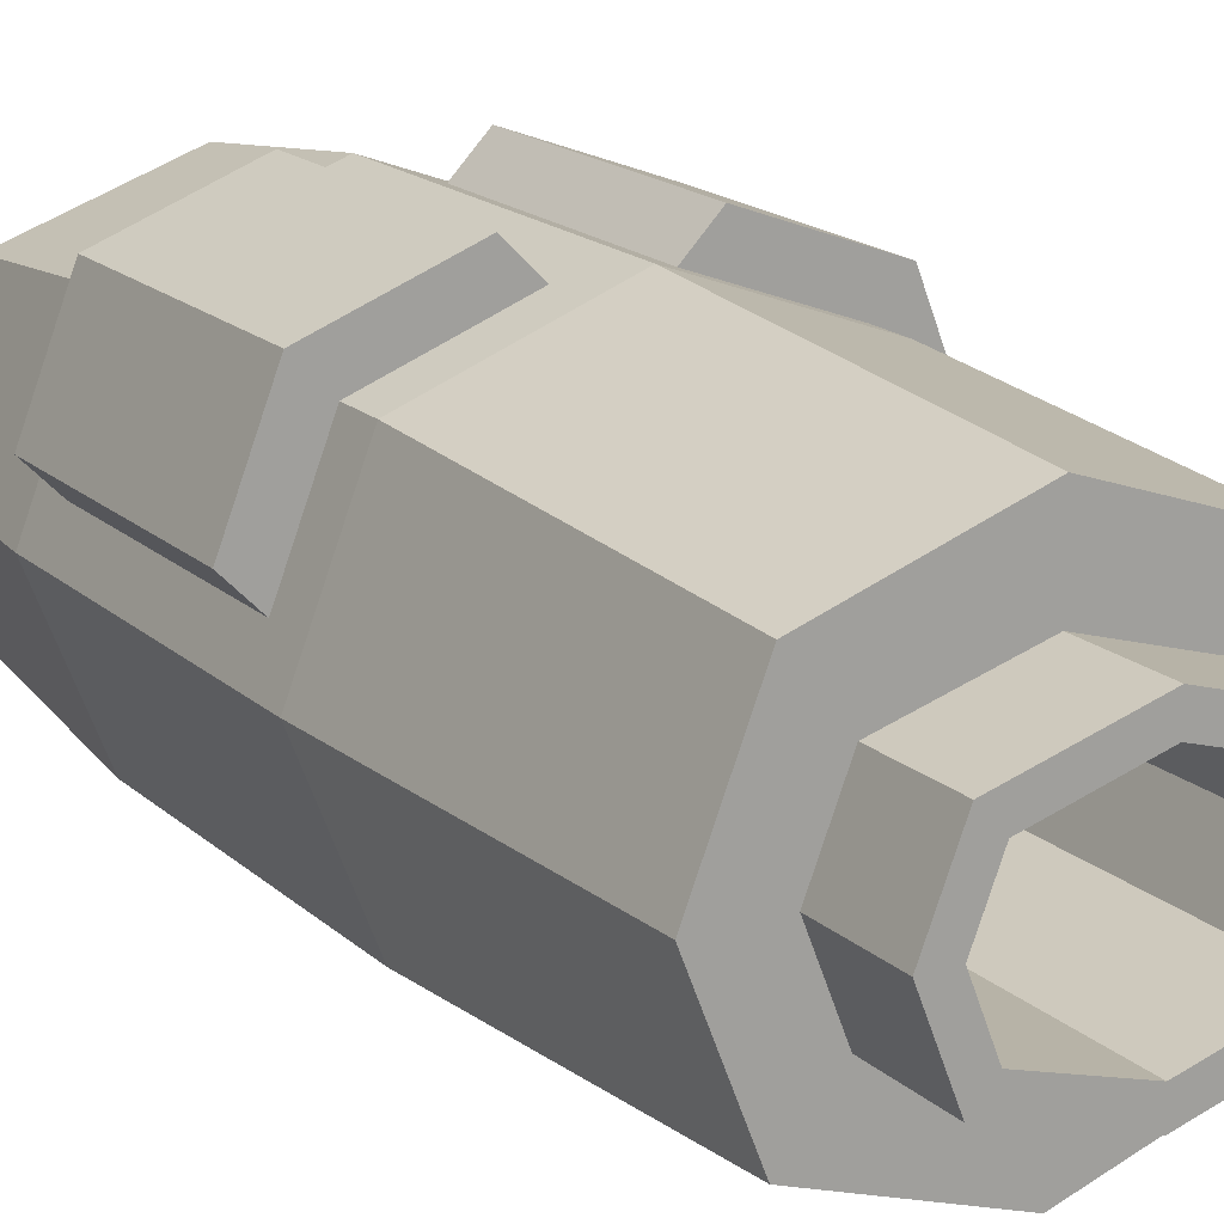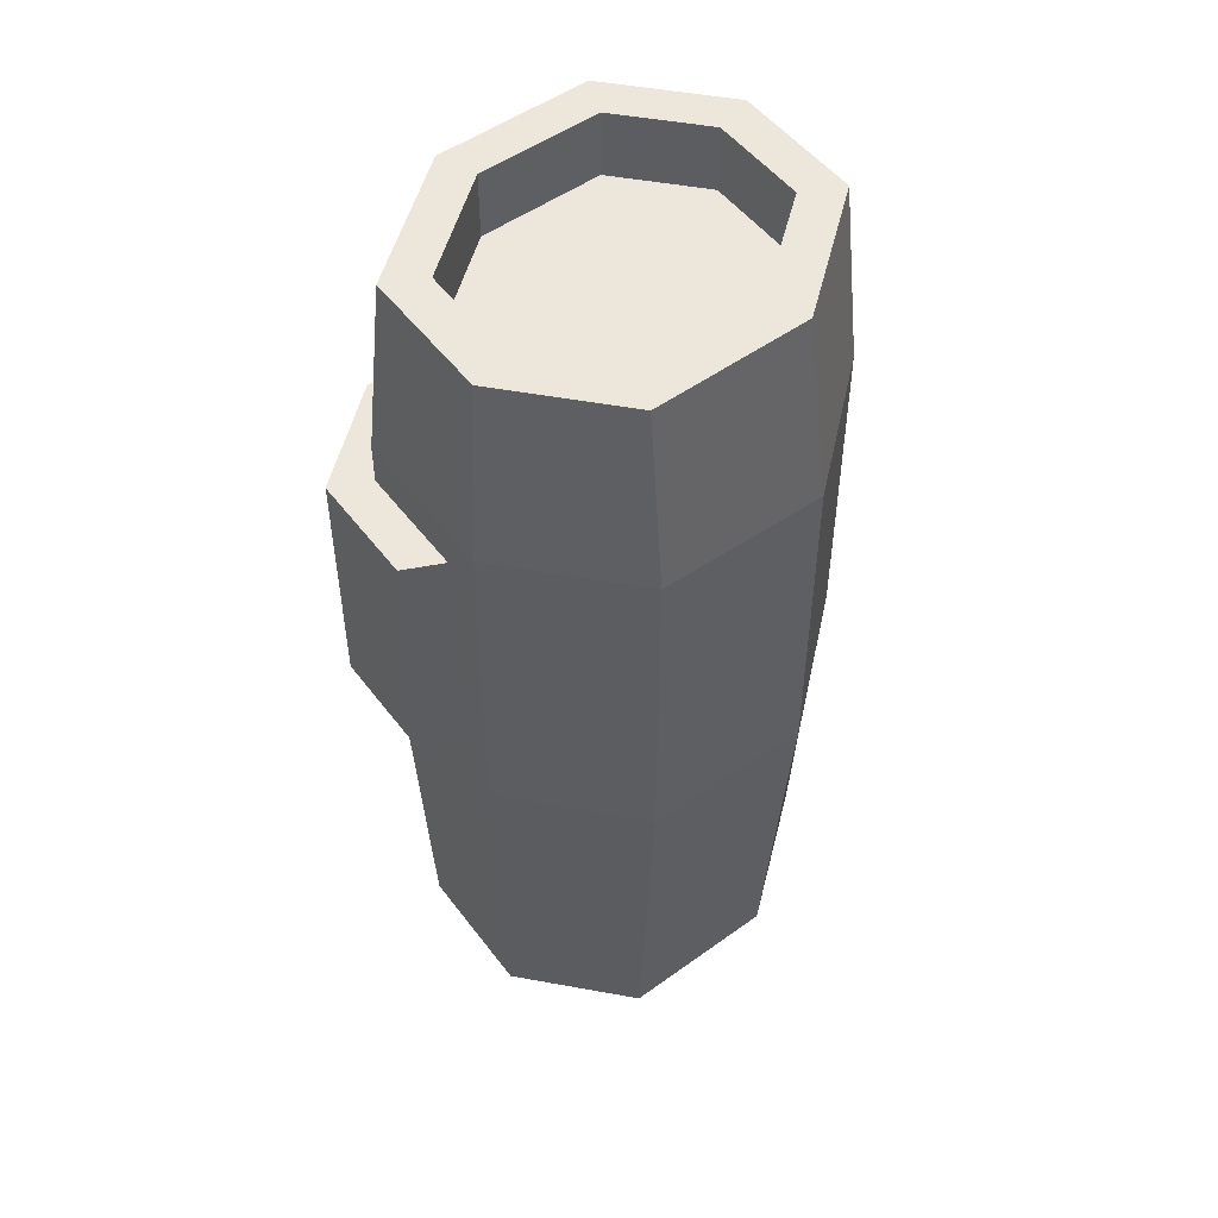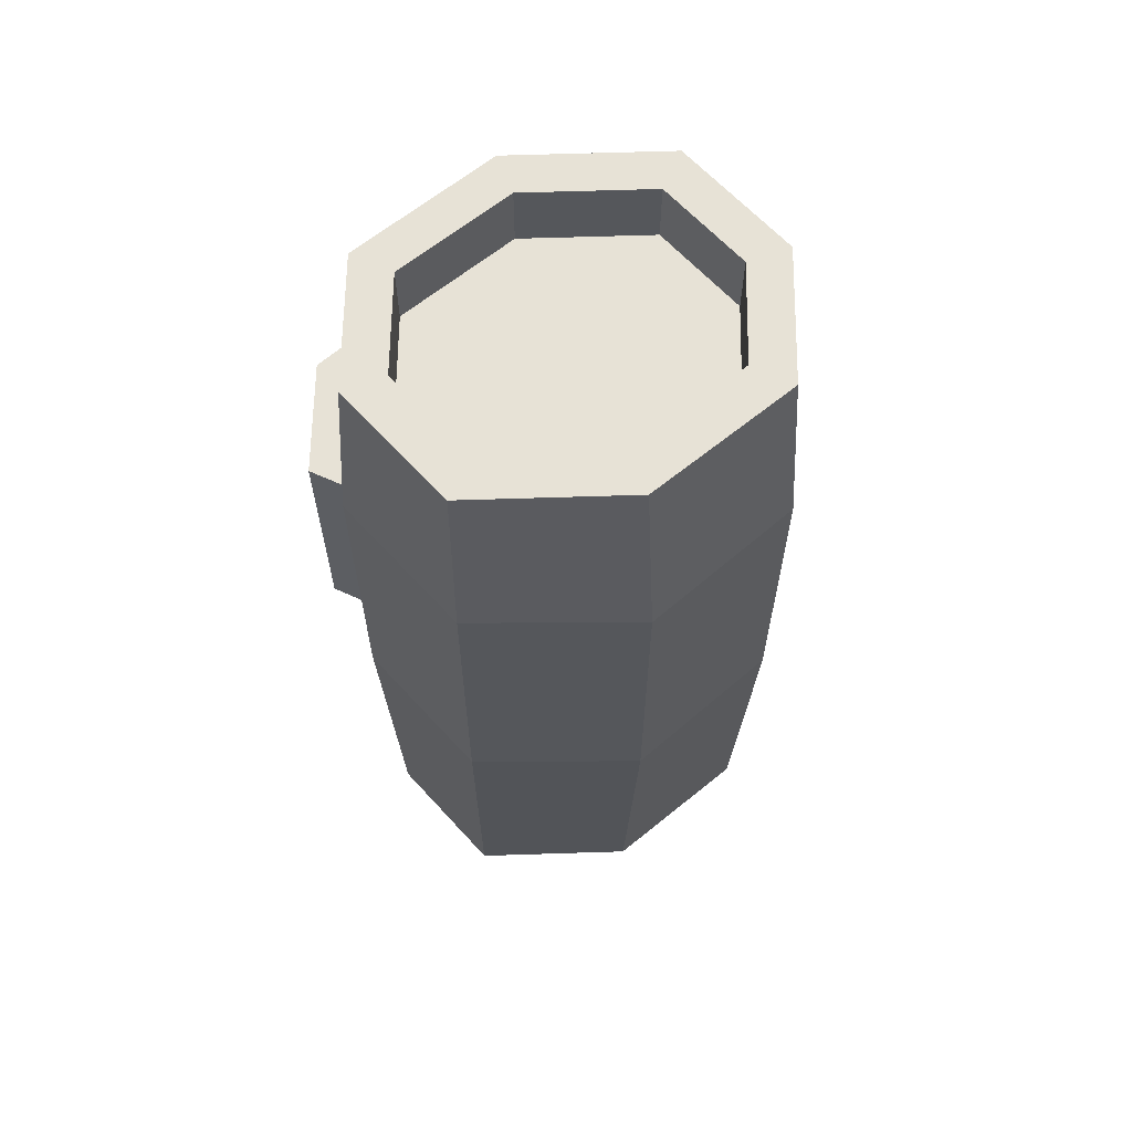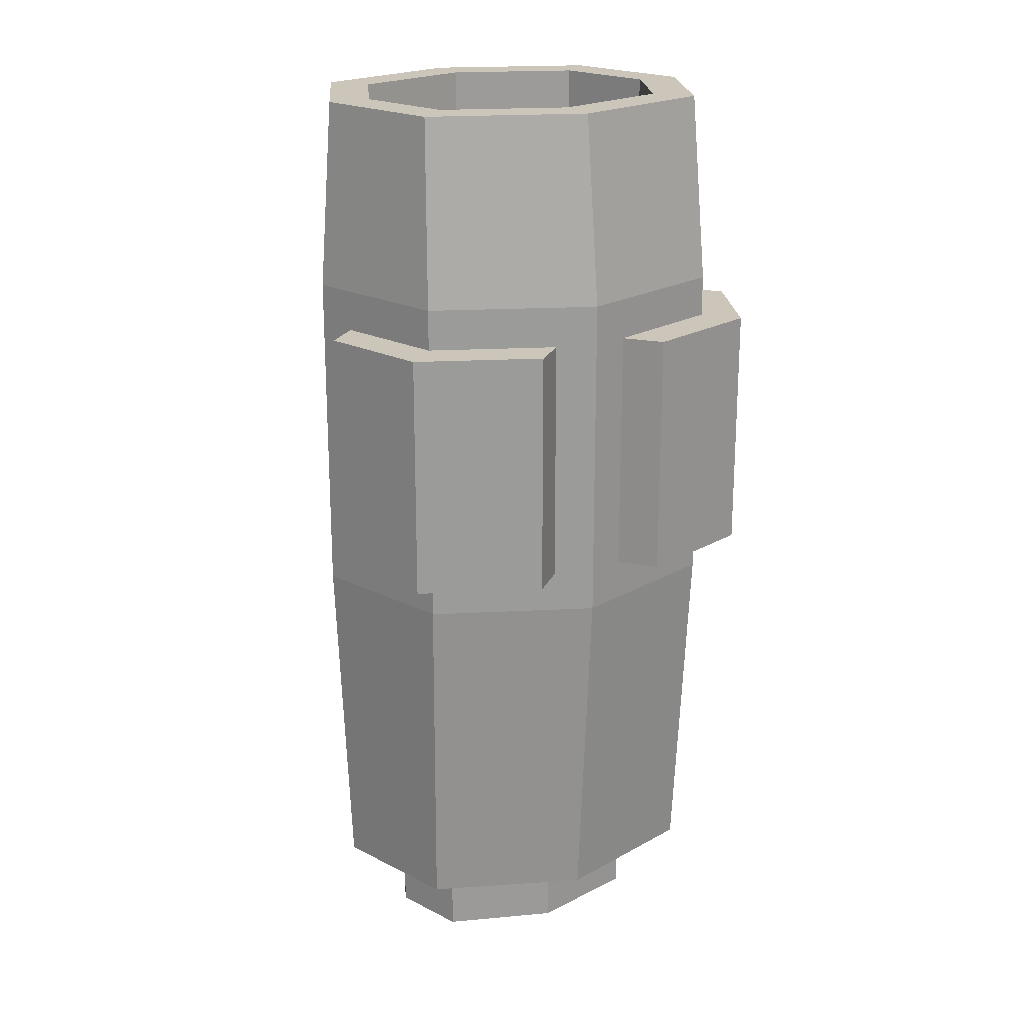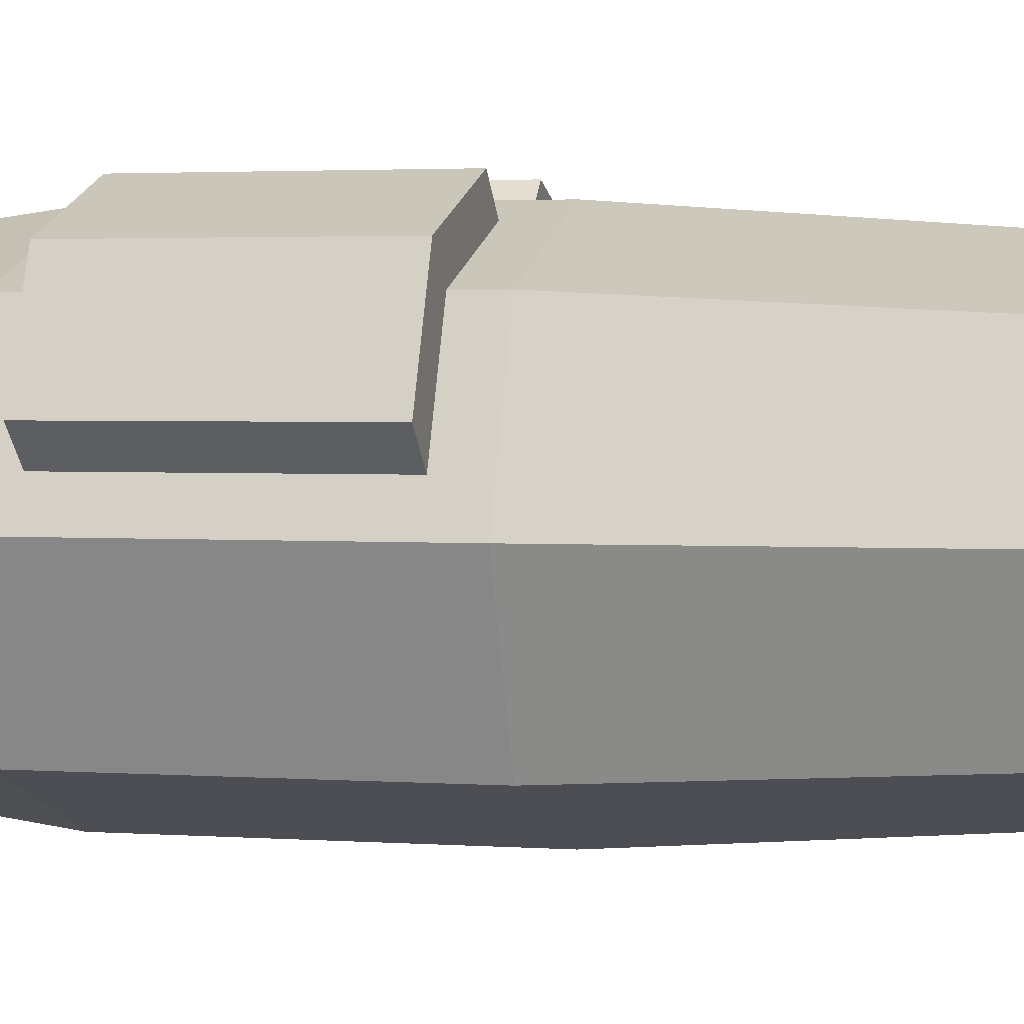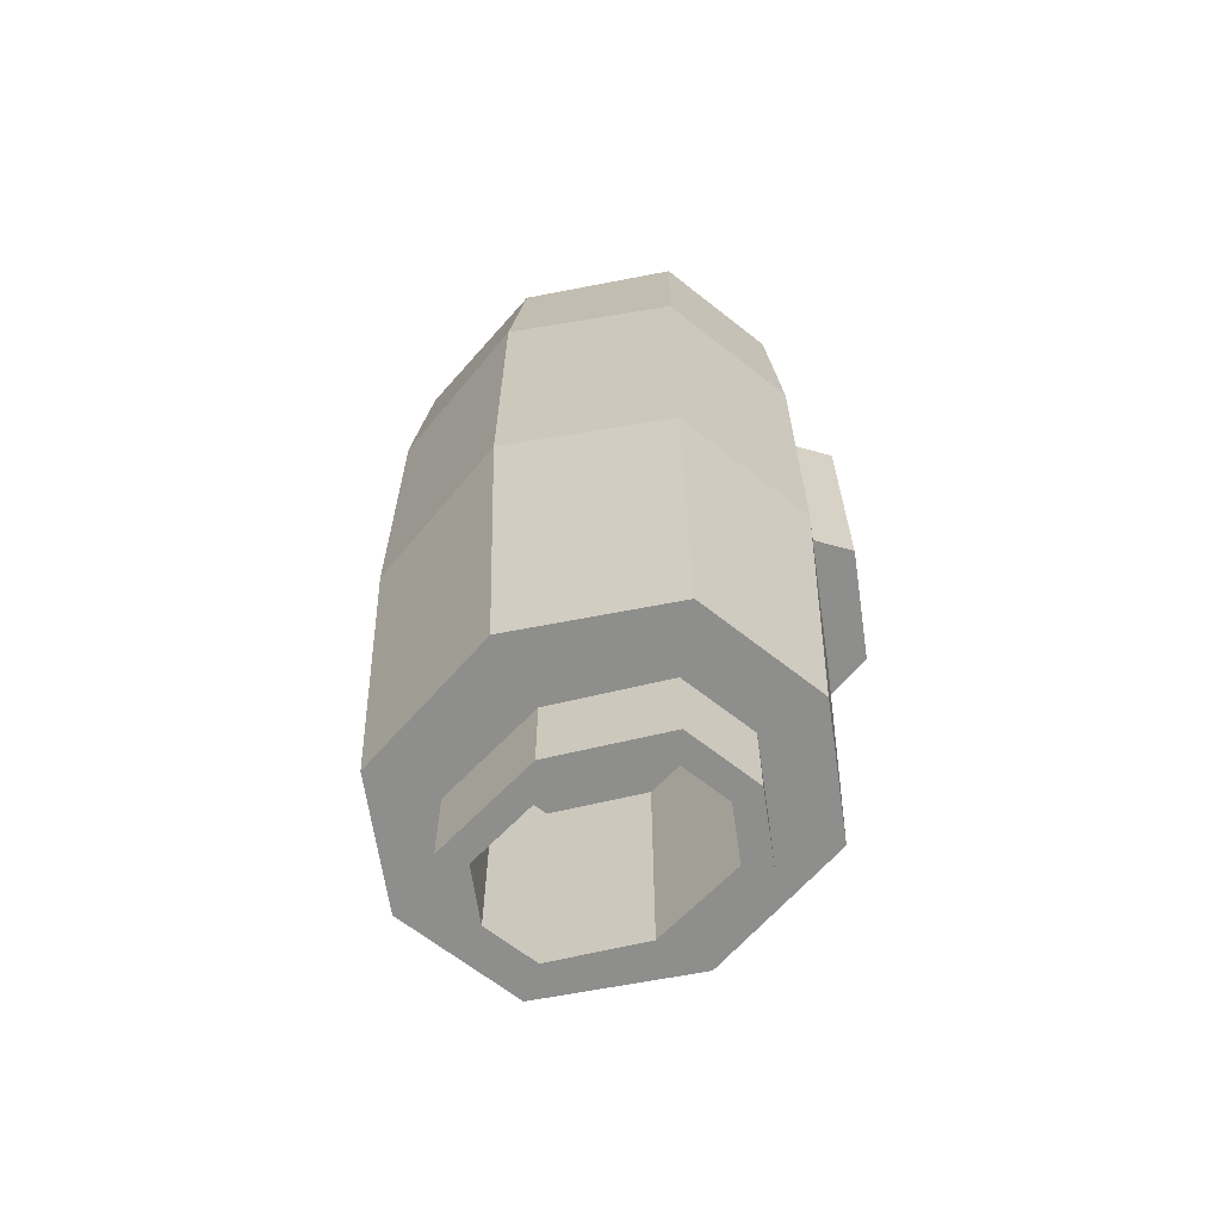
<metadata>
{"format":"obj","ext":"obj","renderer":"f3d","projection":"perspective","resolution":1024,"background":"white","views":[{"elev":17.6,"azim":149.1,"up":"+Y"},{"elev":50.5,"azim":-57.2,"up":"+Z"},{"elev":63.4,"azim":-20.7,"up":"+Z"},{"elev":20.8,"azim":154.1,"up":"+Z"},{"elev":2.5,"azim":104.5,"up":"+Y"},{"elev":-64.9,"azim":29.9,"up":"+Z"}]}
</metadata>
<code>
o Engine-3.003_Cube.039
v 1.333 1.041 5.176
v 1.333 -1.041 5.176
v 1.198 0.8056 -4.323
v 1.198 -0.8056 -4.323
v 1.744 0 5.176
v 1.516 0 -4.323
v 1.747 1.589 2.658
v 2.216 0 5.176
v 1.667 -1.391 5.176
v 2.216 0 -4.323
v 1.667 -1.391 -4.323
v 1.667 1.391 5.176
v 1.667 1.391 -4.323
v 1.744 0 4.438
v 1.333 -1.041 4.438
v 1.333 1.041 4.438
v 1.217 0 -5.263
v 0.9895 -0.5774 -5.263
v 0.9895 0.5774 -5.263
v 1.747 1.589 -0.06082
v 1.747 -1.589 -0.5102
v 1.747 -1.589 3.107
v 2.209 0.4181 2.658
v 2.209 0.4181 -0.06082
v 1.516 0 -5.263
v 1.198 -0.8056 -5.263
v 1.198 0.8056 -5.263
v 1.217 0 -2.701
v 0.9895 -0.5774 -2.701
v 0.9895 0.5774 -2.701
v 2.374 0 3.107
v 0.4212 2.083 2.658
v 0.4212 2.083 -0.06082
v 2.374 0 -0.5102
v 1.747 1.589 3.107
v 1.747 1.589 -0.5102
v 2.077 1.925 2.658
v 2.077 1.925 -0.06082
v 0.7509 2.419 2.658
v 0.7509 2.419 -0.06082
v 2.538 0.7542 2.658
v 2.538 0.7542 -0.06082
v -1.333 1.041 5.176
v -1.333 -1.041 5.176
v -1.198 0.8056 -4.323
v -1.198 -0.8056 -4.323
v -1.744 0 5.176
v -1.516 0 -4.323
v -1.747 1.589 2.658
v -2.216 0 5.176
v -1.667 -1.391 5.176
v -2.216 0 -4.323
v -1.667 -1.391 -4.323
v -1.667 1.391 5.176
v -1.667 1.391 -4.323
v -1.744 0 4.438
v -1.333 -1.041 4.438
v -1.333 1.041 4.438
v -1.217 0 -5.263
v -0.9895 -0.5774 -5.263
v -0.9895 0.5774 -5.263
v -1.747 1.589 -0.06082
v -1.747 -1.589 -0.5102
v -1.747 -1.589 3.107
v -2.209 0.4181 2.658
v -2.209 0.4181 -0.06082
v -1.516 0 -5.263
v -1.198 -0.8056 -5.263
v -1.198 0.8056 -5.263
v -1.217 0 -2.701
v -0.9895 -0.5774 -2.701
v -0.9895 0.5774 -2.701
v -2.374 0 3.107
v -0.4212 2.083 2.658
v -0.4212 2.083 -0.06082
v -2.374 0 -0.5102
v -1.747 1.589 3.107
v -1.747 1.589 -0.5102
v -2.077 1.925 2.658
v -2.077 1.925 -0.06082
v -0.7509 2.419 2.658
v -0.7509 2.419 -0.06082
v -2.538 0.7542 2.658
v -2.538 0.7542 -0.06082
v 0 -1.496 5.176
v 0 1.158 -4.323
v 0 -1.158 -4.323
v 0 1.496 5.176
v 0 -1.96 -4.323
v 0 1.96 5.176
v 0 -1.96 5.176
v 0 1.96 -4.323
v 0 0 4.438
v 0 -1.496 4.438
v 0 1.496 4.438
v 0 -0.8683 -5.263
v 0 0.8683 -5.263
v 0 2.239 3.107
v 0 2.239 -0.5102
v 0 -2.239 3.107
v 0 -2.239 -0.5102
v 0 -1.158 -5.263
v 0 1.158 -5.263
v 0 0 -2.701
v 0 -0.8683 -2.701
v 0 0.8683 -2.701
f 101 89 11 21
f 34 10 13 36
f 1 16 14 5
f 36 13 92 99
f 4 26 25 6
f 3 27 103 86
f 88 95 16 1
f 21 11 10 34
f 2 9 8 5
f 6 10 11 4
f 4 11 89 87
f 1 12 90 88
f 85 91 9 2
f 86 92 13 3
f 5 8 12 1
f 3 13 10 6
f 93 14 16 95
f 94 15 14 93
f 2 15 94 85
f 5 14 15 2
f 18 29 28 17
f 19 30 106 97
f 87 102 26 4
f 6 25 27 3
f 9 22 31 8
f 22 21 34 31
f 12 35 98 90
f 33 40 38 20
f 8 31 35 12
f 20 38 42 24
f 91 100 22 9
f 100 101 21 22
f 17 25 26 18
f 18 26 102 96
f 97 103 27 19
f 19 27 25 17
f 28 104 106 30
f 29 105 104 28
f 17 28 30 19
f 96 105 29 18
f 33 99 98 32
f 23 31 34 24
f 32 98 35 7
f 20 36 99 33
f 7 35 31 23
f 24 34 36 20
f 37 38 40 39
f 41 42 38 37
f 32 39 40 33
f 24 42 41 23
f 23 41 37 7
f 7 37 39 32
f 101 63 53 89
f 76 78 55 52
f 43 47 56 58
f 78 99 92 55
f 46 48 67 68
f 45 86 103 69
f 88 43 58 95
f 63 76 52 53
f 44 47 50 51
f 48 46 53 52
f 46 87 89 53
f 43 88 90 54
f 85 44 51 91
f 86 45 55 92
f 47 43 54 50
f 45 48 52 55
f 93 95 58 56
f 94 93 56 57
f 44 85 94 57
f 47 44 57 56
f 60 59 70 71
f 61 97 106 72
f 87 46 68 102
f 48 45 69 67
f 51 50 73 64
f 64 73 76 63
f 54 90 98 77
f 75 62 80 82
f 50 54 77 73
f 62 66 84 80
f 91 51 64 100
f 100 64 63 101
f 59 60 68 67
f 60 96 102 68
f 97 61 69 103
f 61 59 67 69
f 70 72 106 104
f 71 70 104 105
f 59 61 72 70
f 96 60 71 105
f 75 74 98 99
f 65 66 76 73
f 74 49 77 98
f 62 75 99 78
f 49 65 73 77
f 66 62 78 76
f 79 81 82 80
f 83 79 80 84
f 74 75 82 81
f 66 65 83 84
f 65 49 79 83
f 49 74 81 79

</code>
